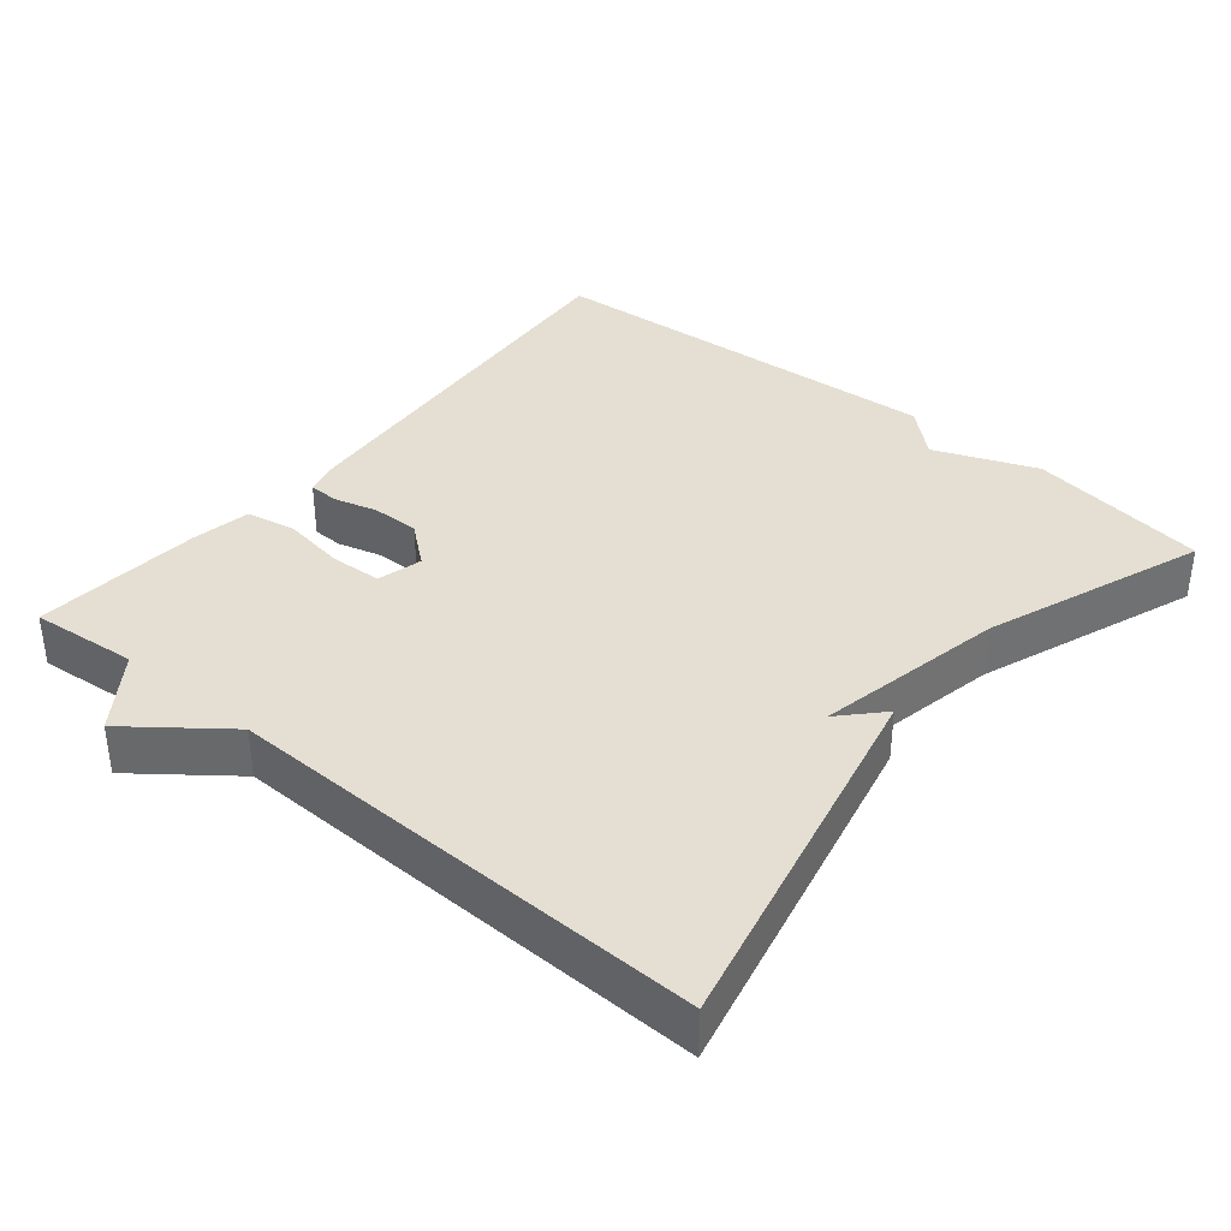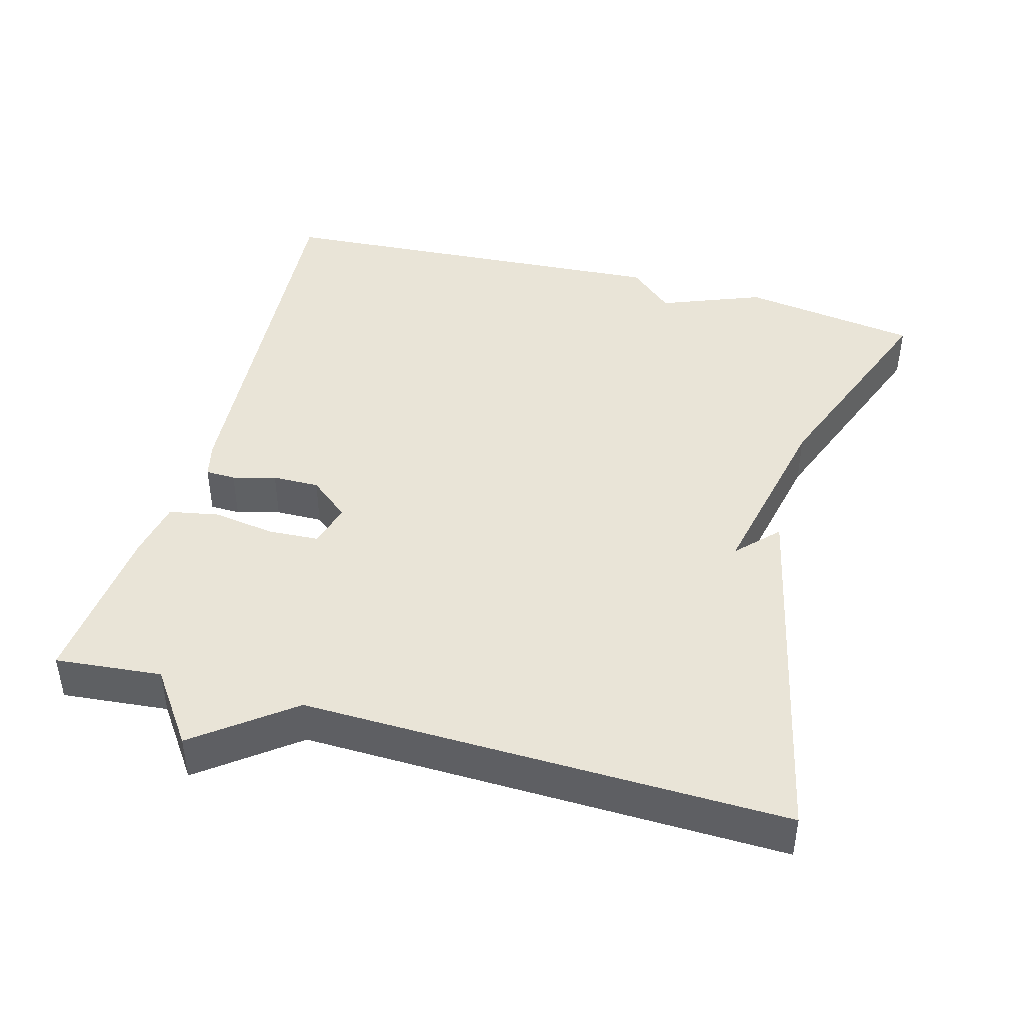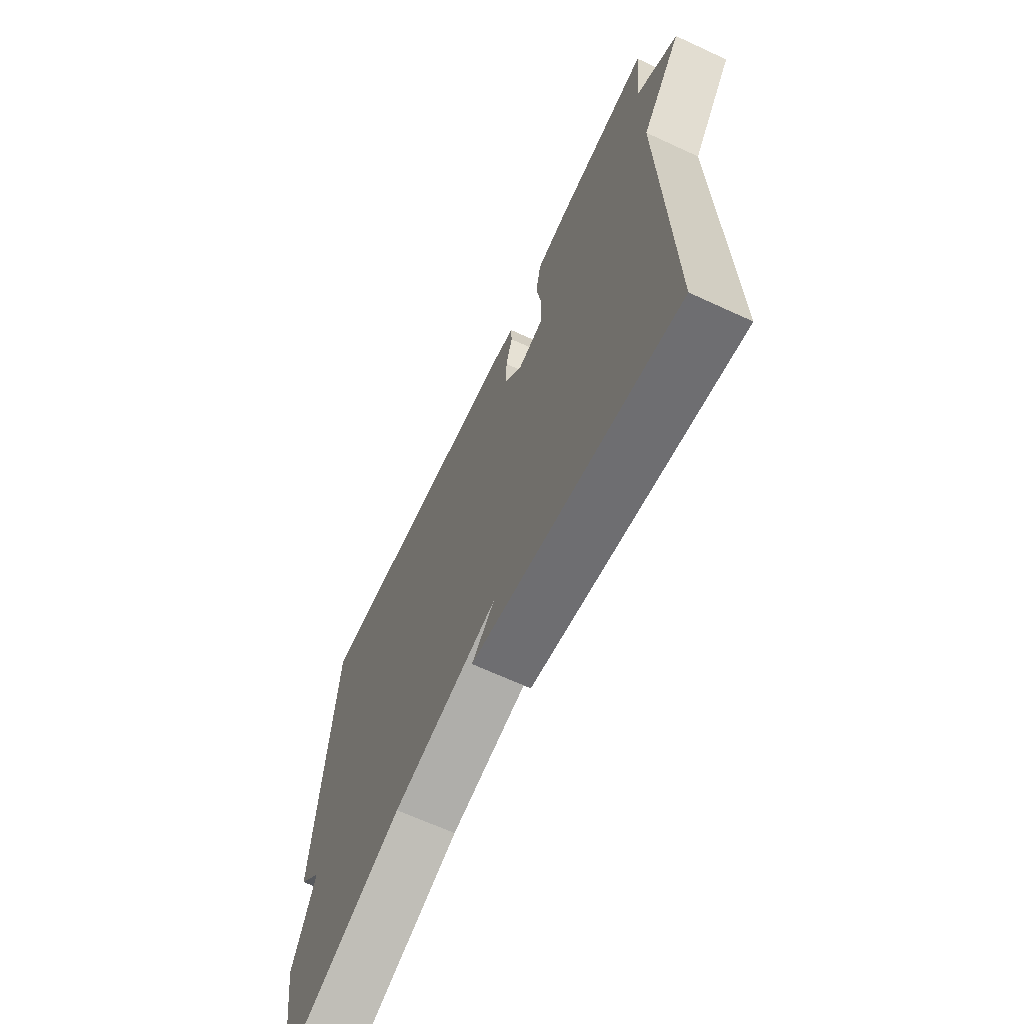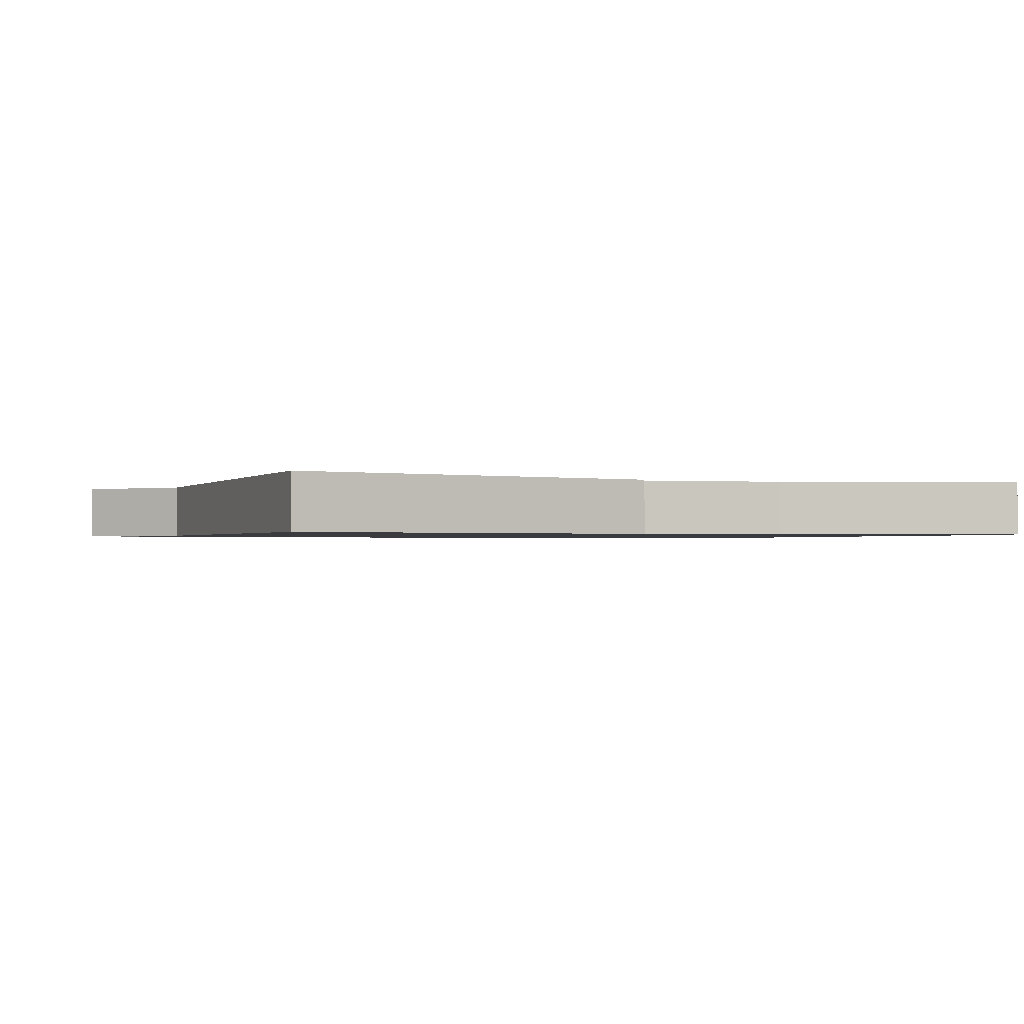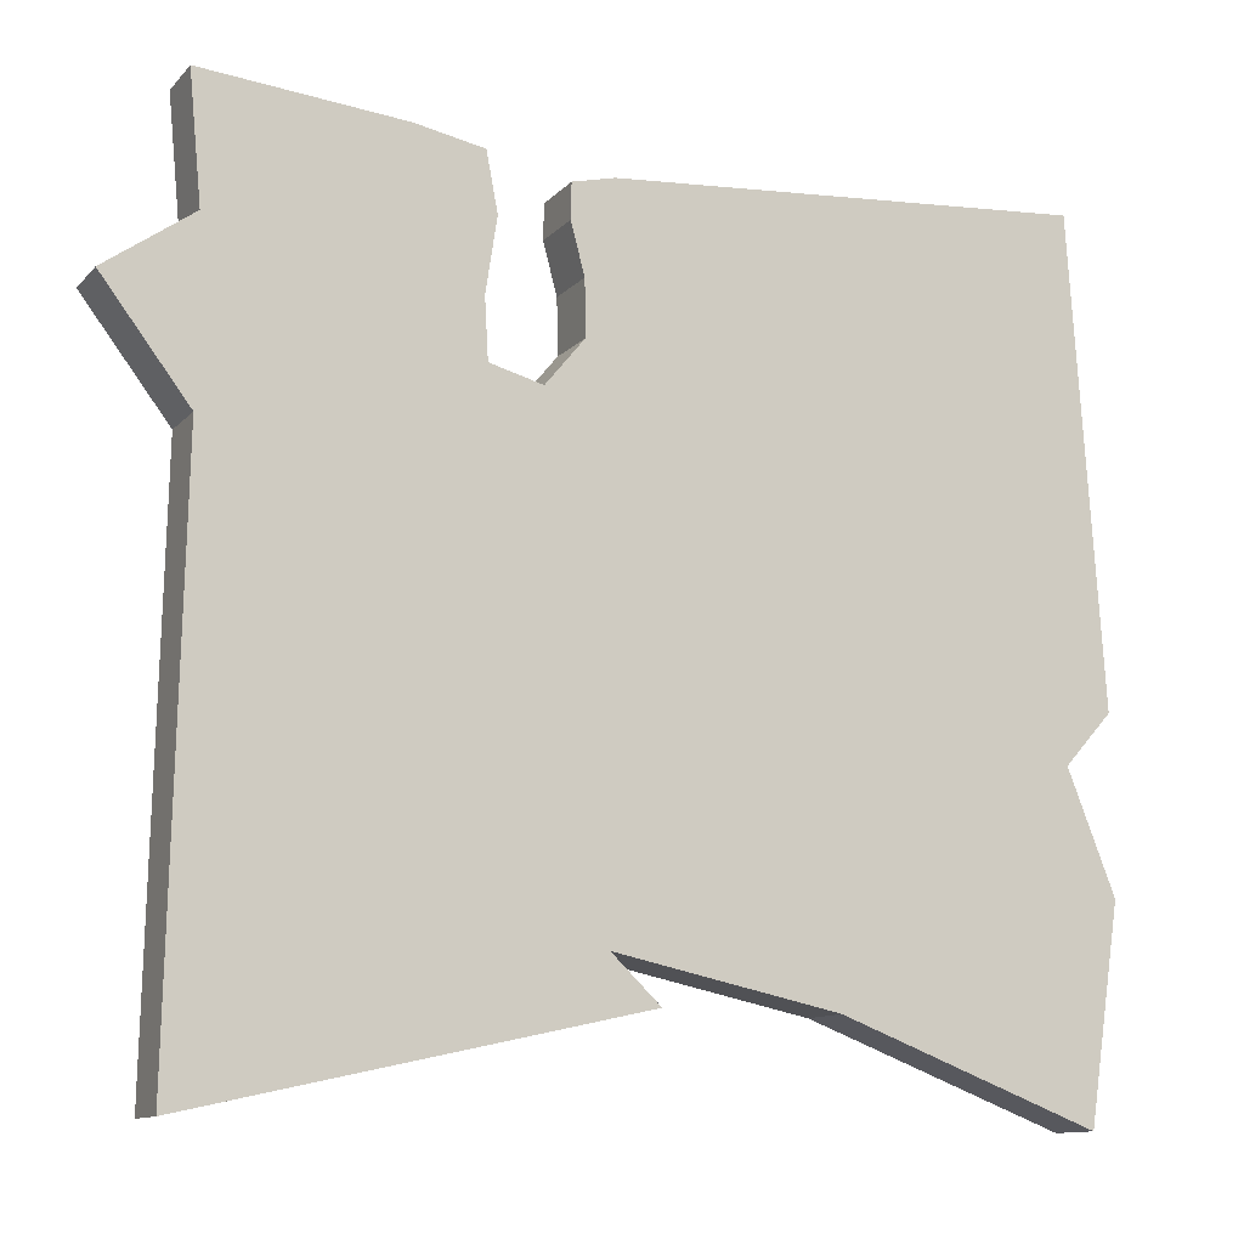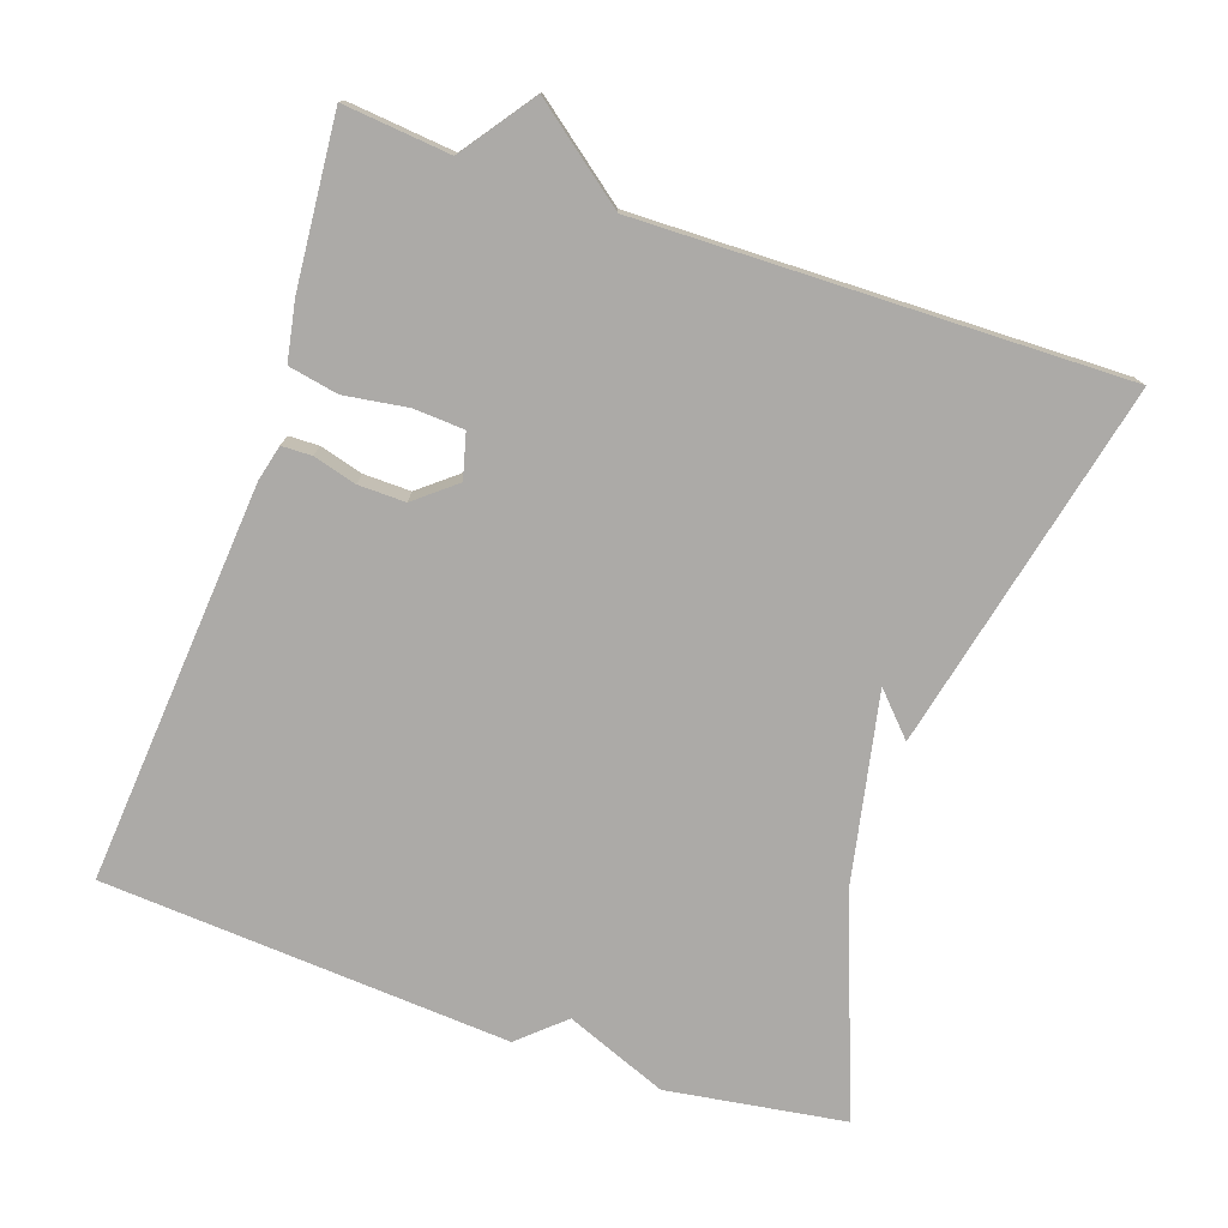
<metadata>
{"format":"obj","ext":"obj","renderer":"f3d","projection":"perspective","resolution":1024,"background":"white","views":[{"elev":37.2,"azim":129.5,"up":"+Y"},{"elev":43.4,"azim":105.5,"up":"+Y"},{"elev":-66.5,"azim":65.1,"up":"+Z"},{"elev":-1.1,"azim":157.9,"up":"+Y"},{"elev":-11.8,"azim":154.9,"up":"+Z"},{"elev":-76.1,"azim":70.9,"up":"+Y"}]}
</metadata>
<code>
v -0.5 0.07 -0.5
v -0.537 0.07 -0.257
v -0.482 0.07 -0.118
v -0.537 0.07 -0.057
v -0.5 0.07 0.5
v 0.048 0.07 0.457
v 0.097 0.07 0.445
v 0.098 0.07 0.404
v 0.082 0.07 0.345
v 0.081 0.07 0.281
v 0.126 0.07 0.226
v 0.187 0.07 0.242
v 0.191 0.07 0.311
v 0.178 0.07 0.397
v 0.191 0.07 0.465
v 0.271 0.07 0.48
v 0.5 0.07 0.5
v 0.486 0.07 0.355
v 0.585 0.07 0.284
v 0.486 0.07 0.155
v 0.5 0.07 -0.5
v -0.003 0.07 -0.388
v 0.053 0.07 -0.335
v -0.203 0.07 -0.388
v -0.5 0 -0.5
v -0.537 0 -0.257
v -0.482 0 -0.118
v -0.537 0 -0.057
v -0.5 0 0.5
v 0.048 0 0.457
v 0.097 0 0.445
v 0.098 0 0.404
v 0.082 0 0.345
v 0.081 0 0.281
v 0.126 0 0.226
v 0.187 0 0.242
v 0.191 0 0.311
v 0.178 0 0.397
v 0.191 0 0.465
v 0.271 0 0.48
v 0.5 0 0.5
v 0.486 0 0.355
v 0.585 0 0.284
v 0.486 0 0.155
v 0.5 0 -0.5
v -0.003 0 -0.388
v 0.053 0 -0.335
v -0.203 0 -0.388
f 21 22 23
f 20 21 23
f 20 23 24
f 19 20 24
f 18 19 24
f 16 17 18
f 15 16 18
f 14 15 18
f 13 14 18
f 12 13 18
f 1 2 3
f 24 1 3
f 18 24 3
f 12 18 3
f 7 8 9
f 6 7 9
f 5 6 9
f 4 5 9
f 3 4 9
f 3 9 10
f 11 12 3
f 3 10 11
f 47 46 45
f 47 45 44
f 48 47 44
f 48 44 43
f 48 43 42
f 42 41 40
f 42 40 39
f 42 39 38
f 42 38 37
f 42 37 36
f 27 26 25
f 27 25 48
f 27 48 42
f 27 42 36
f 33 32 31
f 33 31 30
f 33 30 29
f 33 29 28
f 33 28 27
f 34 33 27
f 27 36 35
f 35 34 27
f 1 25 26 2
f 2 26 27 3
f 3 27 28 4
f 4 28 29 5
f 5 29 30 6
f 6 30 31 7
f 7 31 32 8
f 8 32 33 9
f 9 33 34 10
f 10 34 35 11
f 11 35 36 12
f 12 36 37 13
f 13 37 38 14
f 14 38 39 15
f 15 39 40 16
f 16 40 41 17
f 17 41 42 18
f 18 42 43 19
f 19 43 44 20
f 20 44 45 21
f 21 45 46 22
f 22 46 47 23
f 23 47 48 24
f 24 48 25 1

</code>
